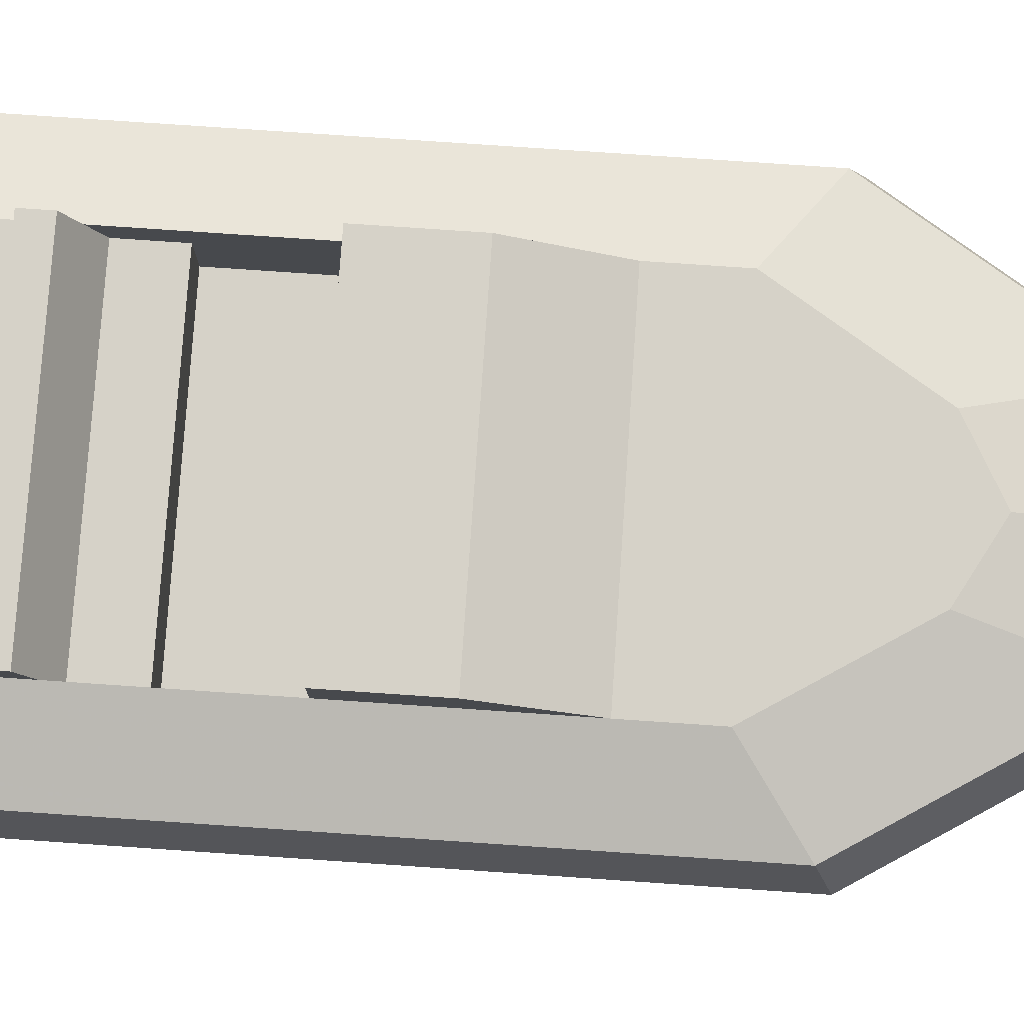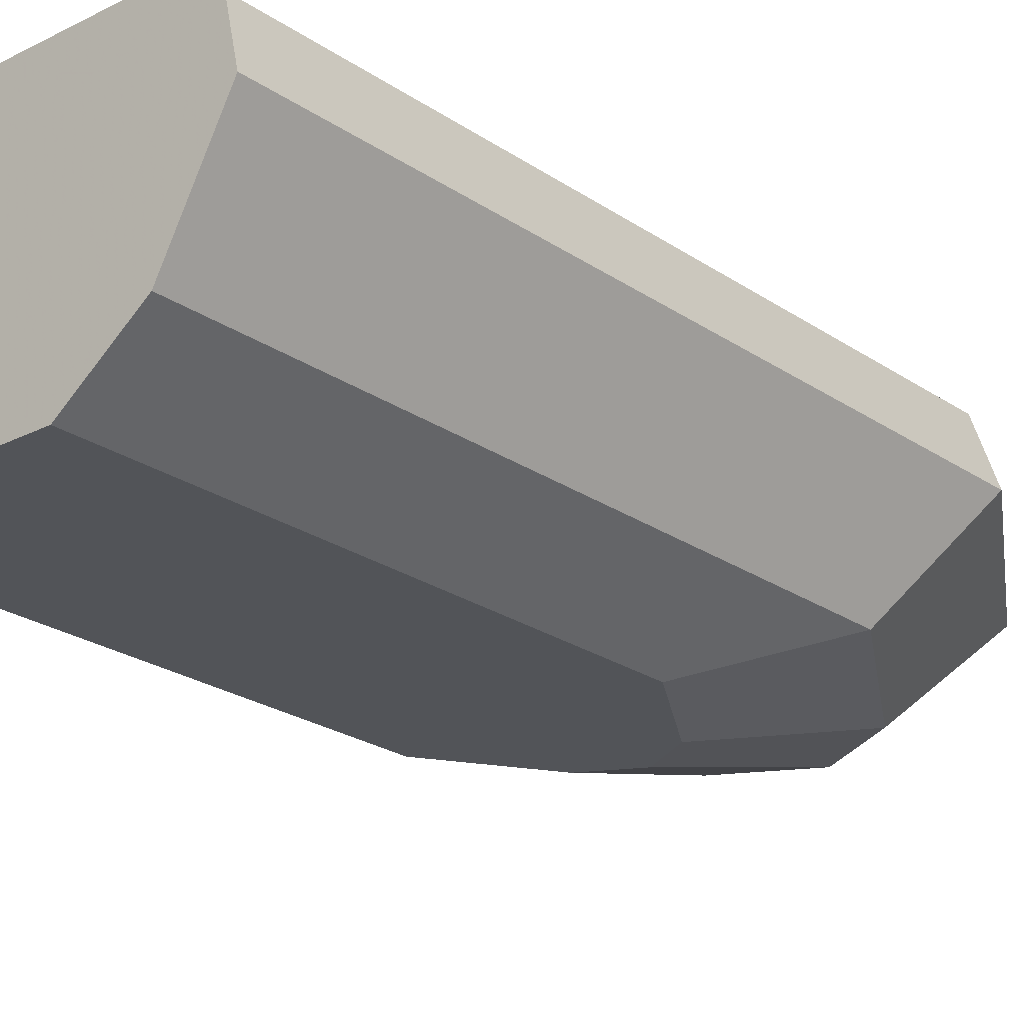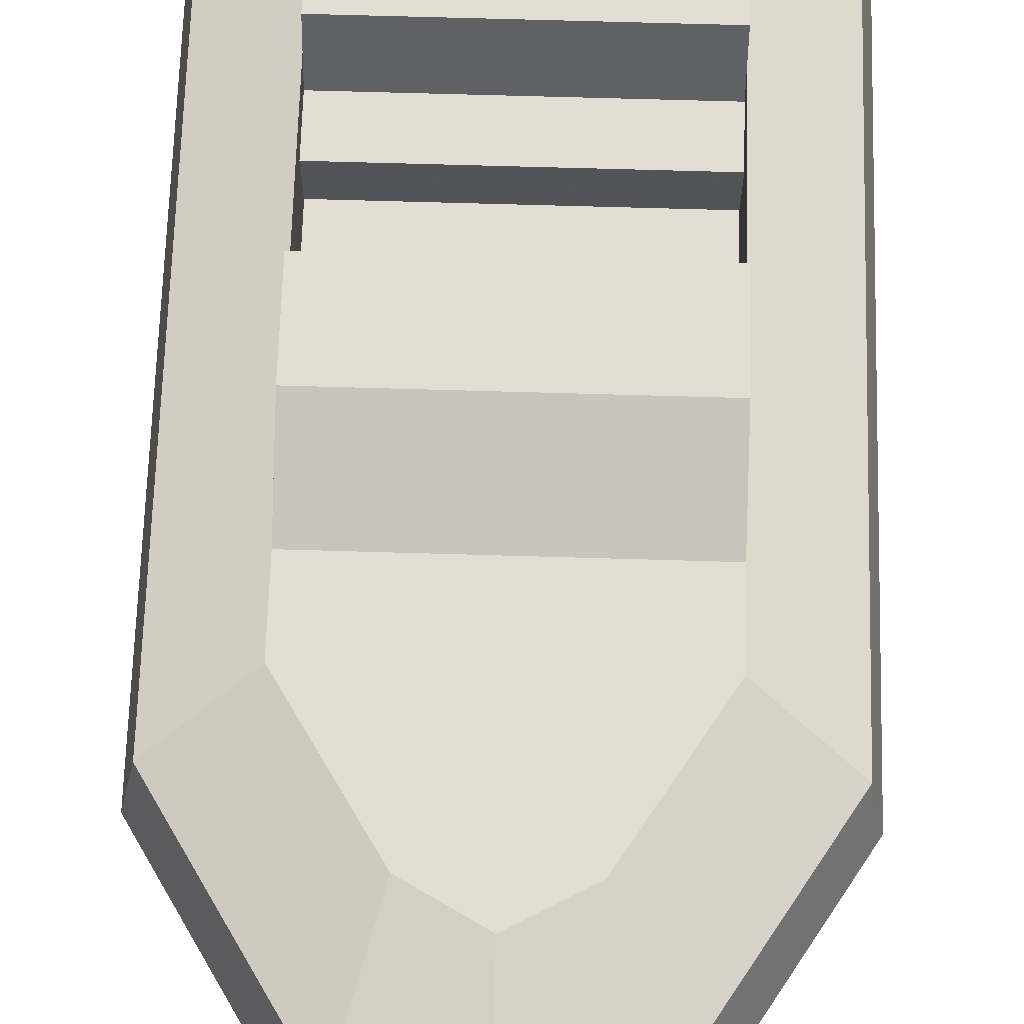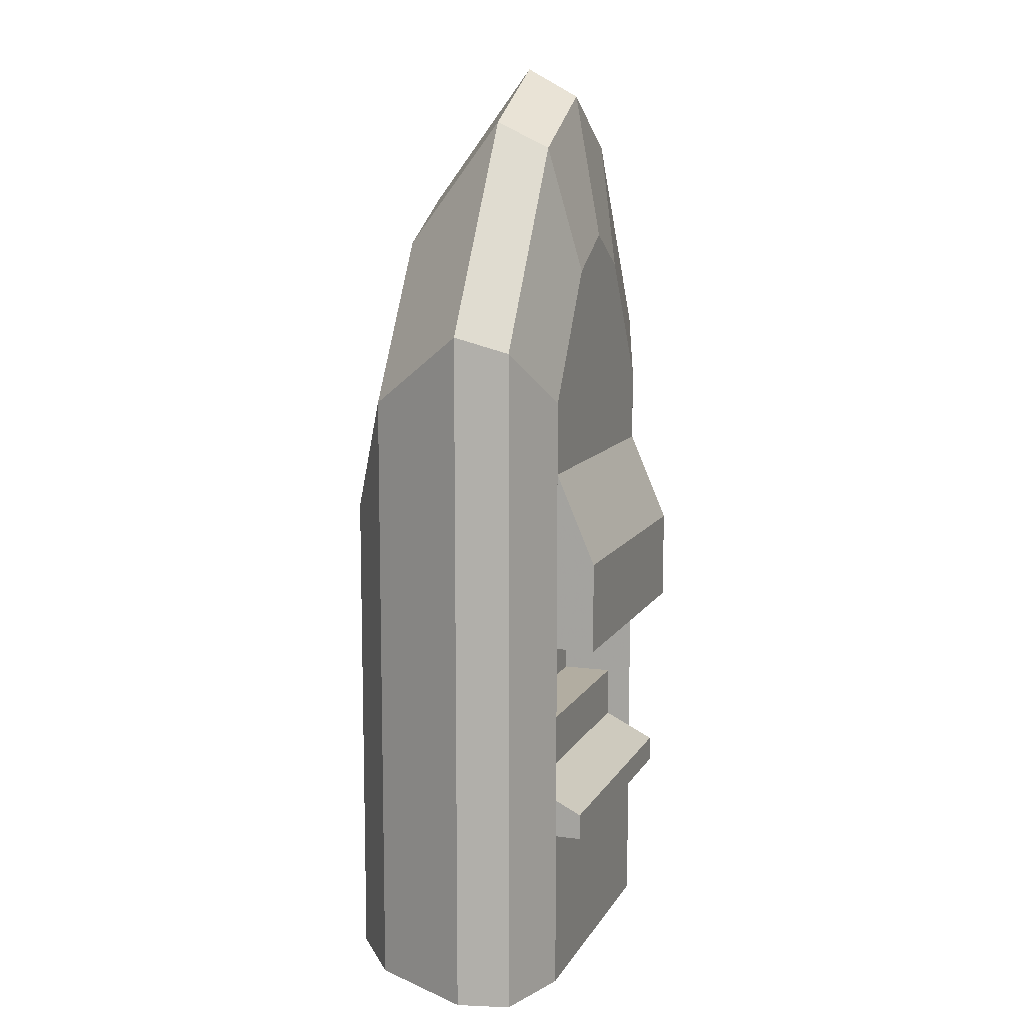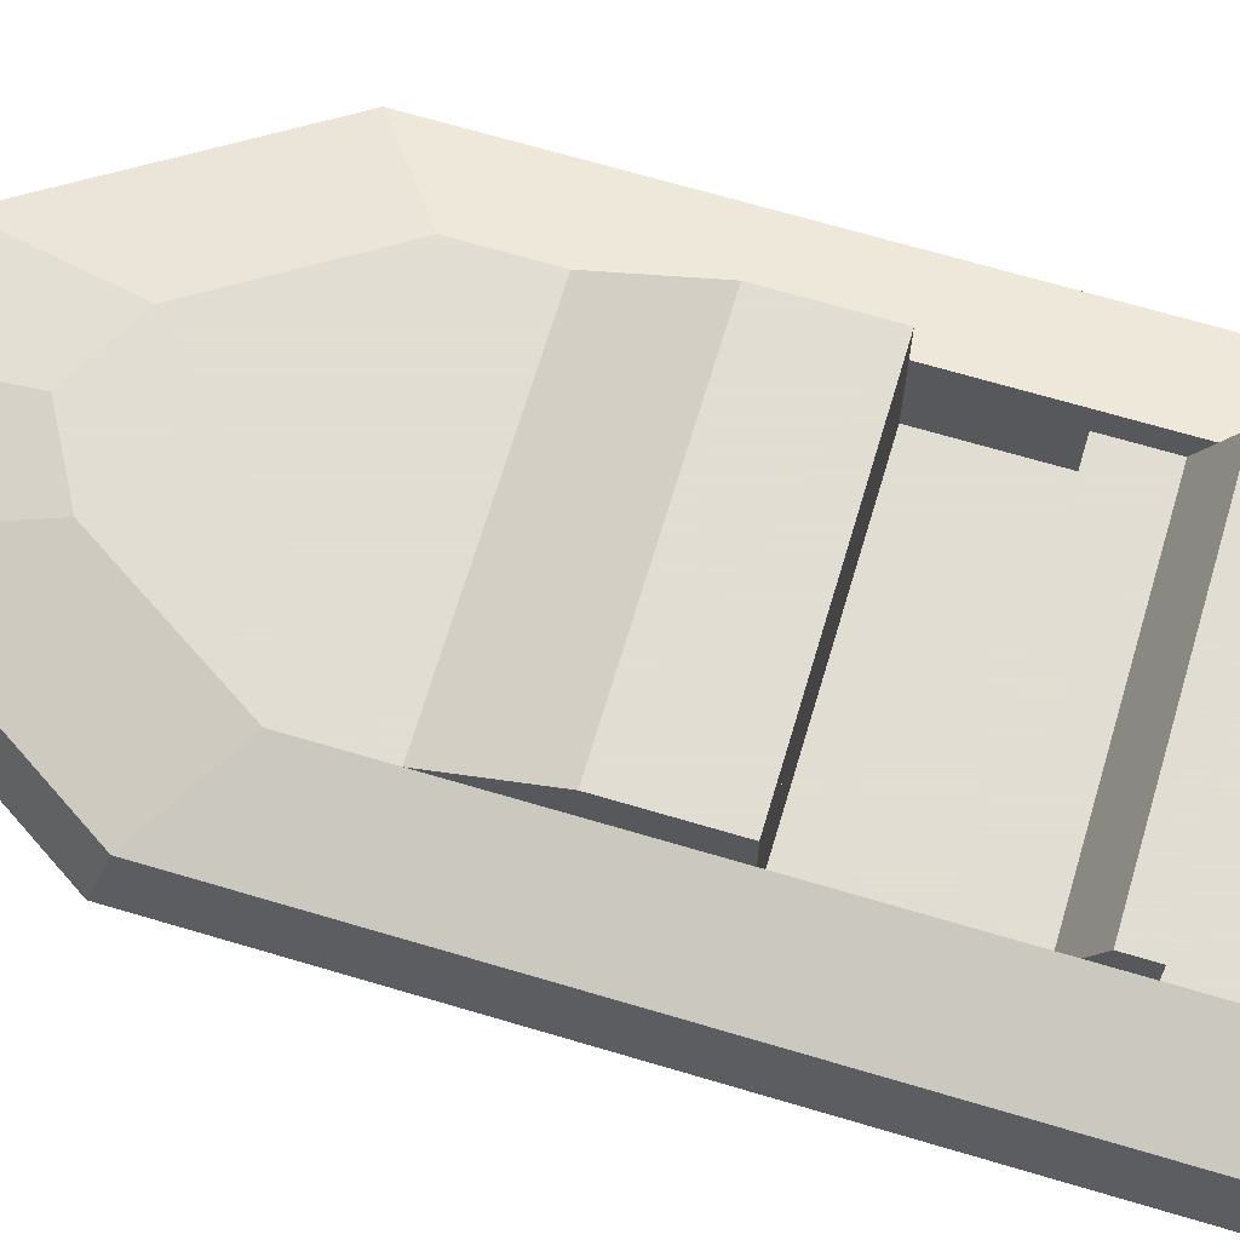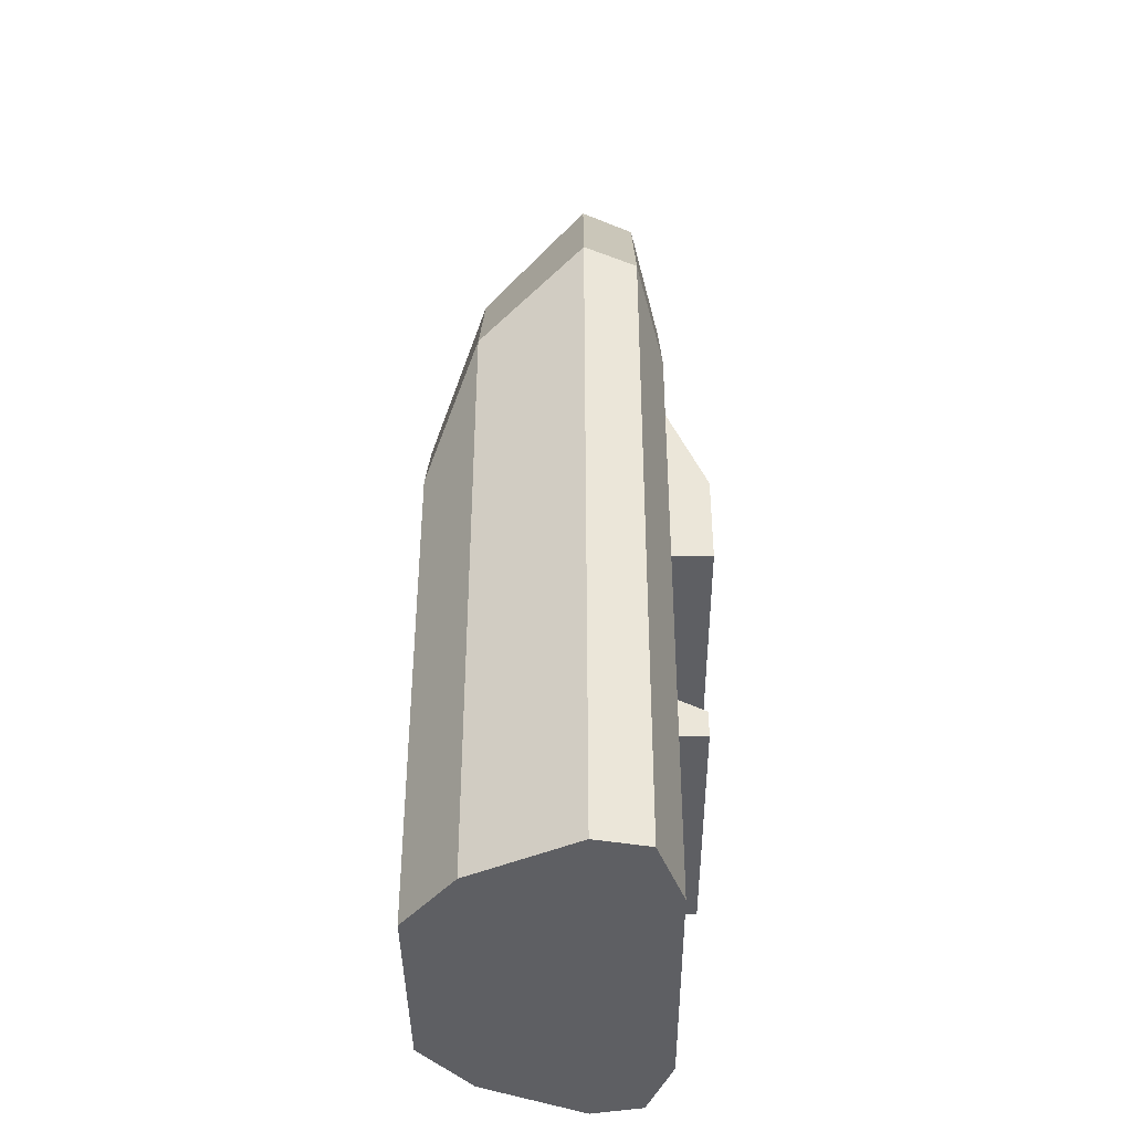
<metadata>
{"format":"obj","ext":"obj","renderer":"f3d","projection":"perspective","resolution":1024,"background":"white","views":[{"elev":78.0,"azim":-86.1,"up":"+Y"},{"elev":-23.2,"azim":-139.1,"up":"+Y"},{"elev":67.3,"azim":1.7,"up":"+Y"},{"elev":10.5,"azim":108.8,"up":"+Z"},{"elev":68.1,"azim":106.6,"up":"+Y"},{"elev":-40.7,"azim":90.5,"up":"+Z"}]}
</metadata>
<code>
v 0.6109 0 0.5185
v 0.5809 0.0545 0.811
v 0.5485 0 0.6175
v 0.6848 0.0545 0.6461
v 0.6848 0.0545 0
v 0.6109 0 0
v 0.5 0 0.6443
v 0.4515 0 0.6175
v 0.3891 0 0.5185
v 0.3891 0 0
v 0.3152 0.0545 0.6461
v 0.3152 0.0545 0
v 0.2568 0.1635 0
v 0.2568 0.1635 0.7241
v 0.4191 0.0545 0.811
v 0.3936 0.1635 0.9411
v 0.5 0.1635 1
v 0.5 0.0545 0.8558
v 0.6064 0.1635 0.9411
v 0.7432 0.1635 0.7241
v 0.7432 0.1635 0
v 0.269 0.218 0
v 0.731 0.218 0
v 0.3498 0.2452 0
v 0.3498 0.2452 0.6489
v 0.269 0.218 0.7079
v 0.3989 0.218 0.914
v 0.5 0.218 0.97
v 0.6011 0.218 0.914
v 0.731 0.218 0.7079
v 0.6502 0.2452 0.2105
v 0.6502 0.2452 0
v 0.6502 0.2452 0.1696
v 0.3498 0.2452 0.1696
v 0.3498 0.2452 0.382
v 0.3498 0.2452 0.5727
v 0.4343 0.2452 0.7829
v 0.6502 0.2452 0.5727
v 0.5 0.2452 0.8193
v 0.5657 0.2452 0.7829
v 0.6502 0.2452 0.6489
v 0.6502 0.2452 0.382
v 0.6502 0.218 0.2786
v 0.6502 0.1635 0.382
v 0.6502 0.1635 0.2786
v 0.3498 0.1635 0.2786
v 0.3498 0.1635 0.382
v 0.3498 0.218 0.2786
v 0.3498 0.218 0.2241
v 0.6502 0.218 0.2241
v 0.3498 0.2452 0.2105
v 0.6502 0.2725 0.1968
v 0.6502 0.2725 0.1696
v 0.3498 0.2725 0.1696
v 0.6502 0.218 0.1696
v 0.3498 0.218 0.1696
v 0.3498 0.2725 0.1968
v 0.3498 0.286 0.4774
v 0.3498 0.286 0.382
v 0.6502 0.286 0.4774
v 0.6502 0.286 0.382
g Mesh1 Group1 Model
f 1 2 3
f 2 1 4
f 1 5 4
f 5 1 6
f 3 6 1
f 7 6 3
f 8 6 7
f 9 6 8
f 6 9 10
f 11 10 9
f 10 11 12
f 11 13 12
f 13 11 14
f 15 14 11
f 14 15 16
f 15 17 16
f 17 15 18
f 8 18 15
f 18 8 7
f 3 18 7
f 18 3 2
f 2 17 18
f 17 2 19
f 2 20 19
f 20 2 4
f 4 21 20
f 21 4 5
f 5 13 21
f 13 5 12
f 6 12 5
f 12 6 10
f 22 21 13
f 21 22 23
f 23 22 24
f 22 25 24
f 25 22 26
f 13 26 22
f 26 13 14
f 14 27 26
f 27 14 16
f 16 28 27
f 28 16 17
f 17 29 28
f 29 17 19
f 20 29 19
f 29 20 30
f 21 30 20
f 30 21 23
f 23 31 30
f 32 31 23
f 31 32 33
f 24 33 32
f 33 24 34
f 24 35 34
f 24 36 35
f 24 25 36
f 37 36 25
f 36 37 38
f 38 37 39
f 37 28 39
f 28 37 27
f 25 27 37
f 27 25 26
f 29 39 28
f 39 29 40
f 29 41 40
f 41 29 30
f 30 38 41
f 38 30 42
f 42 30 31
f 43 42 31
f 42 43 44
f 45 44 43
f 46 44 45
f 44 46 47
f 46 35 47
f 35 46 48
f 46 43 48
f 43 46 45
f 43 49 48
f 49 43 50
f 43 31 50
f 31 49 50
f 49 31 51
f 51 31 52
f 33 52 31
f 52 33 53
f 33 54 53
f 54 33 34
f 55 34 33
f 34 55 56
f 56 50 55
f 50 56 49
f 56 51 49
f 51 56 34
f 57 34 51
f 34 57 54
f 52 54 57
f 54 52 53
f 51 52 57
f 51 34 35
f 35 48 51
f 51 48 49
f 31 55 50
f 55 31 33
f 35 44 47
f 44 35 42
f 35 38 42
f 38 35 36
f 58 35 36
f 35 58 59
f 60 59 58
f 59 60 61
f 60 42 61
f 42 60 38
f 58 38 60
f 38 58 36
f 42 59 61
f 59 42 35
f 38 40 41
f 38 39 40
f 23 24 32
f 15 9 8
f 9 15 11

</code>
